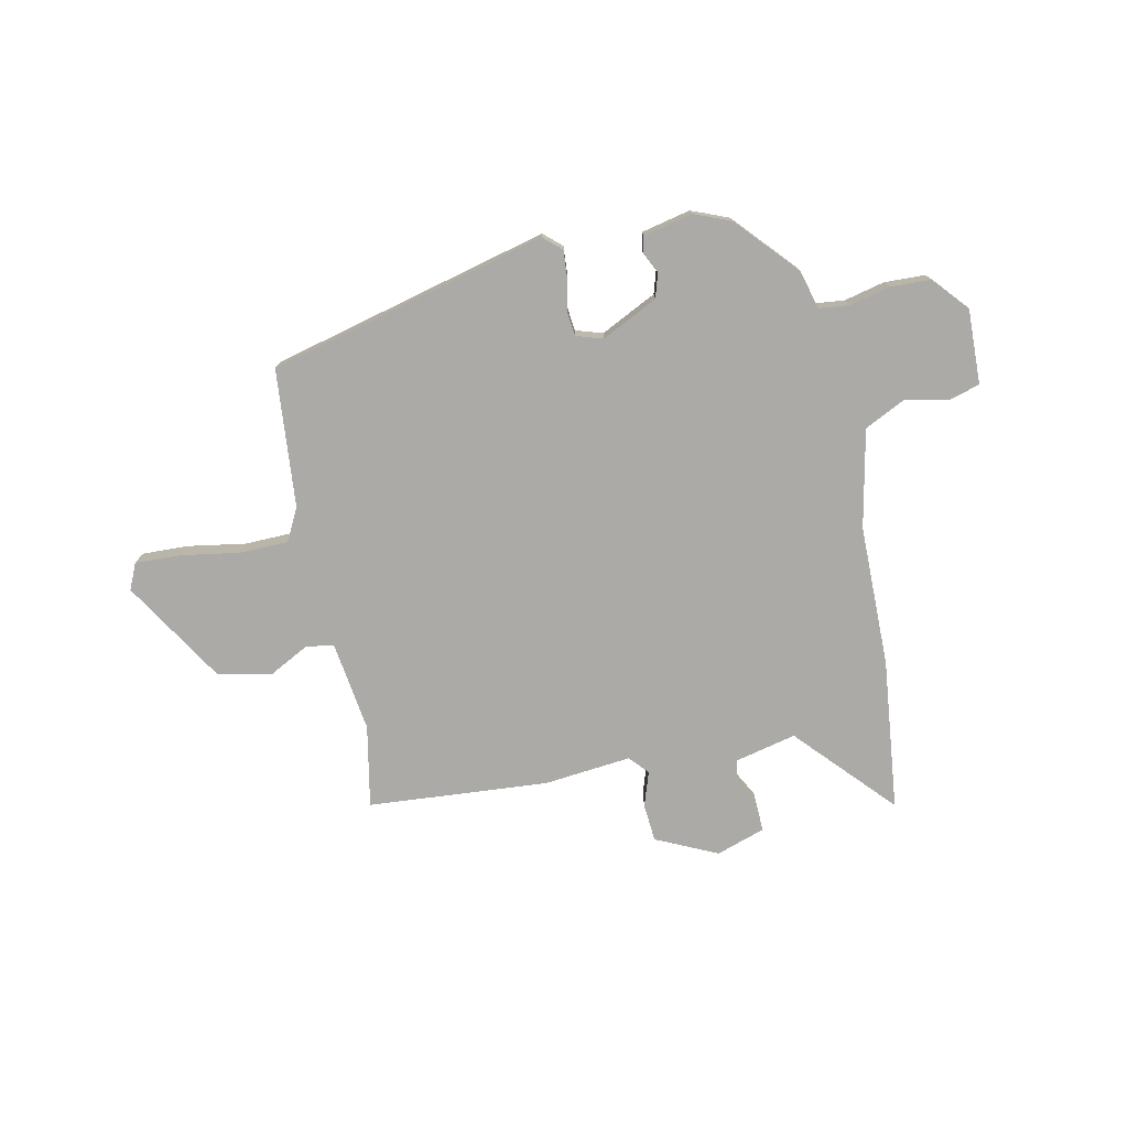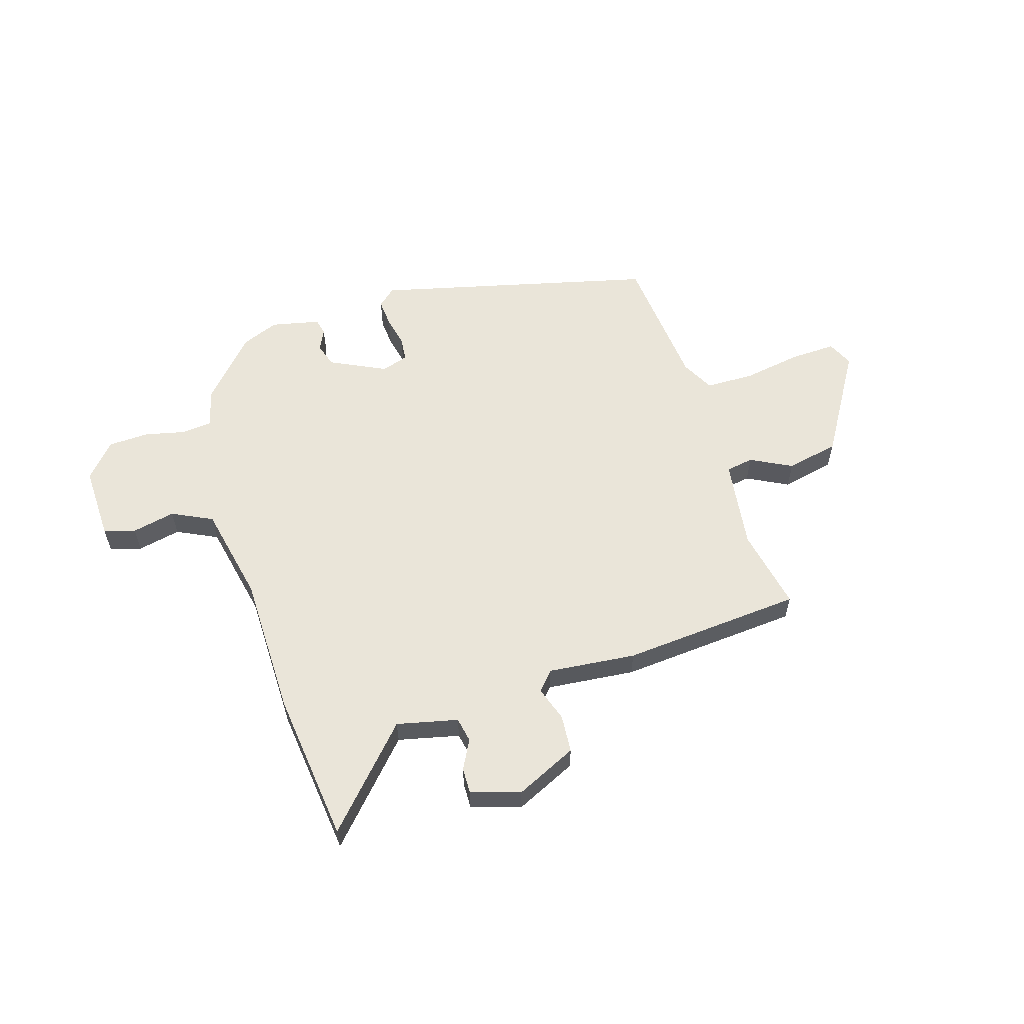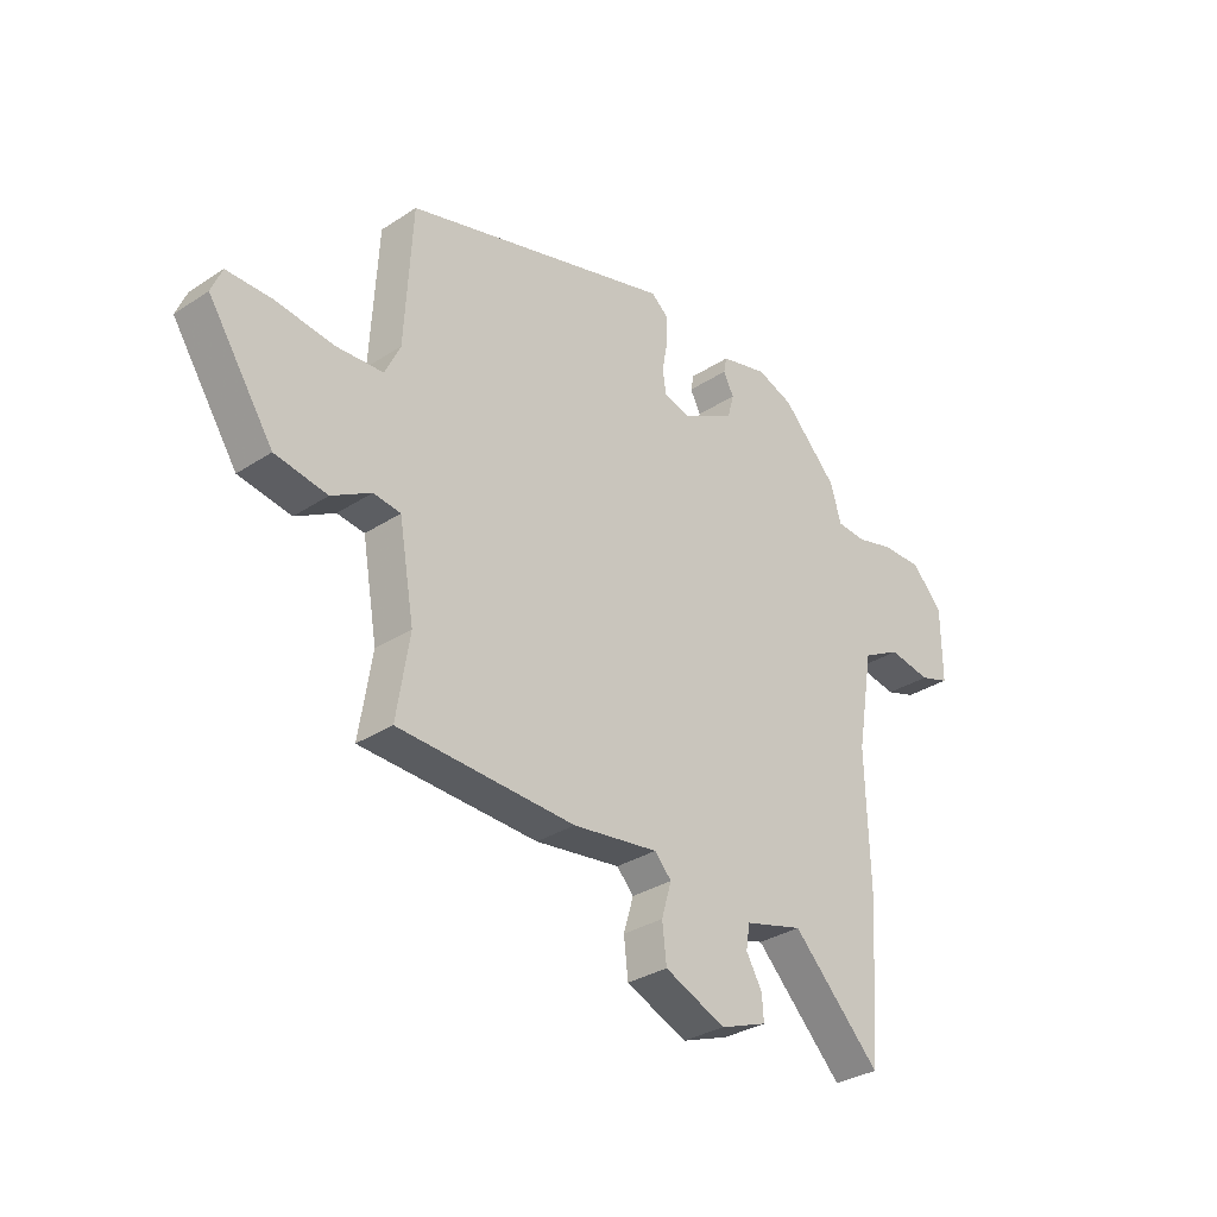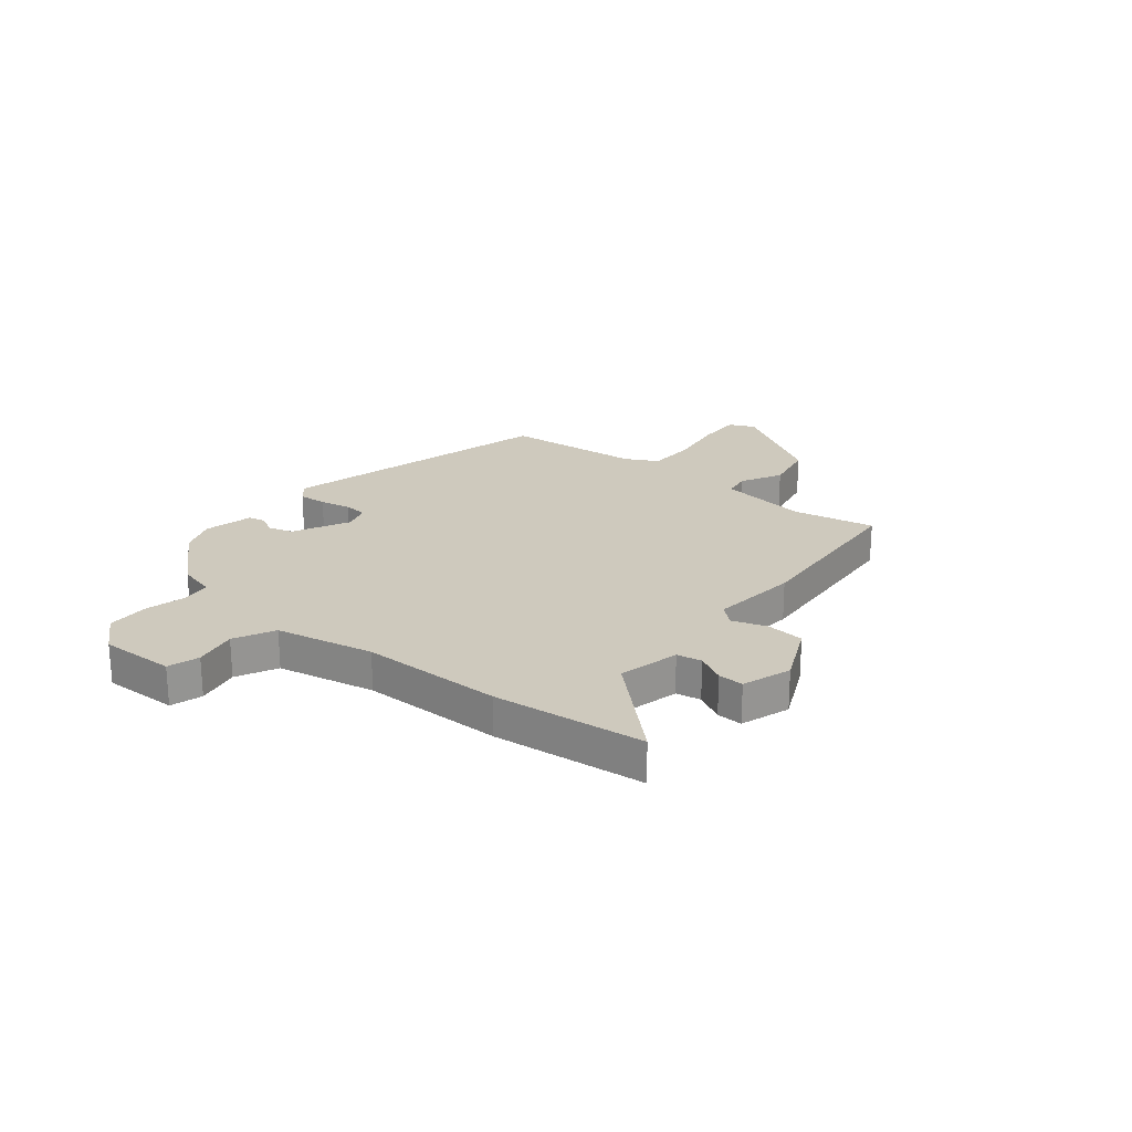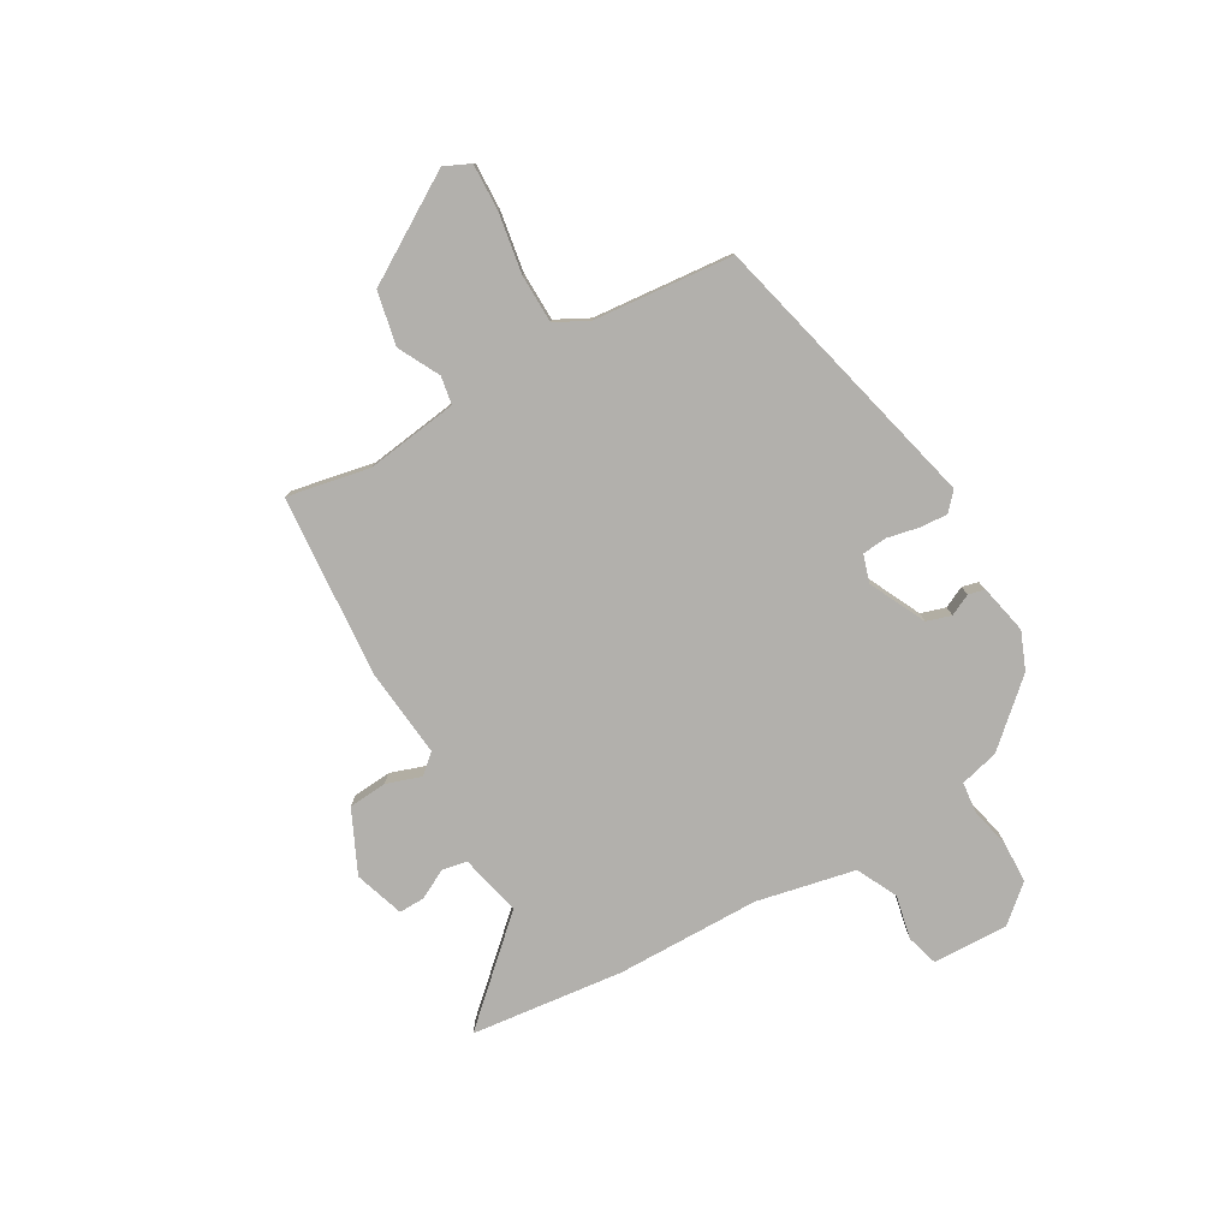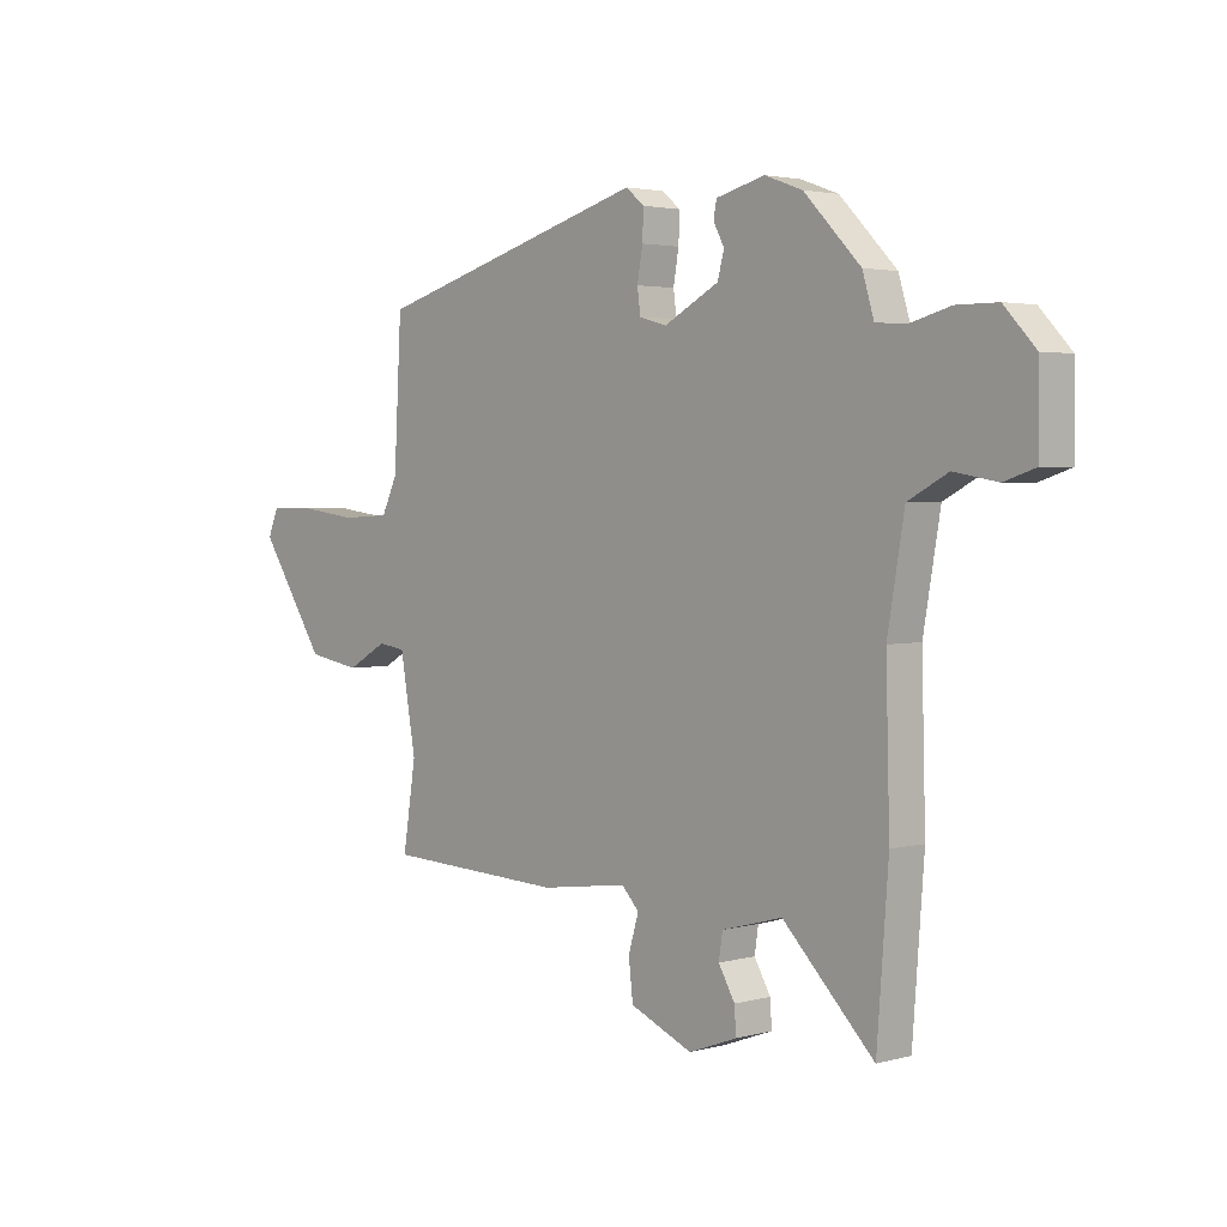
<metadata>
{"format":"obj","ext":"obj","renderer":"f3d","projection":"perspective","resolution":1024,"background":"white","views":[{"elev":-75.7,"azim":9.9,"up":"+Y"},{"elev":58.2,"azim":160.6,"up":"+Y"},{"elev":-32.0,"azim":-47.5,"up":"+Z"},{"elev":22.7,"azim":127.3,"up":"+Y"},{"elev":-78.8,"azim":-62.3,"up":"+Y"},{"elev":2.9,"azim":47.1,"up":"+Z"}]}
</metadata>
<code>
v 0.353 0.07 0.452
v 0.457 0.07 0.345
v 0.478 0.07 0.275
v 0.534 0.07 0.271
v 0.608 0.07 0.291
v 0.683 0.07 0.291
v 0.741 0.07 0.229
v 0.742 0.07 0.091
v 0.685 0.07 0.072
v 0.605 0.07 0.086
v 0.532 0.07 0.047
v 0.501 0.07 -0.134
v 0.508 0.07 -0.395
v 0.487 0.07 -0.675
v 0.32 0.07 -0.506
v 0.209 0.07 -0.536
v 0.202 0.07 -0.582
v 0.232 0.07 -0.634
v 0.235 0.07 -0.681
v 0.146 0.07 -0.714
v 0.031 0.07 -0.665
v 0.023 0.07 -0.595
v 0.042 0.07 -0.531
v 0.01 0.07 -0.497
v -0.151 0.07 -0.519
v -0.484 0.07 -0.505
v -0.46 0.07 -0.353
v -0.489 0.07 -0.187
v -0.54 0.07 -0.18
v -0.614 0.07 -0.222
v -0.712 0.07 -0.205
v -0.835 0.07 -0.019
v -0.815 0.07 0.029
v -0.73 0.07 0.029
v -0.622 0.07 0.015
v -0.533 0.07 0.02
v -0.504 0.07 0.081
v -0.49 0.07 0.336
v 0.018 0.07 0.482
v 0.052 0.07 0.454
v 0.05 0.07 0.402
v 0.04 0.07 0.345
v 0.046 0.07 0.301
v 0.096 0.07 0.287
v 0.197 0.07 0.341
v 0.209 0.07 0.386
v 0.189 0.07 0.424
v 0.195 0.07 0.454
v 0.284 0.07 0.477
v 0.353 0 0.452
v 0.457 0 0.345
v 0.478 0 0.275
v 0.534 0 0.271
v 0.608 0 0.291
v 0.683 0 0.291
v 0.741 0 0.229
v 0.742 0 0.091
v 0.685 0 0.072
v 0.605 0 0.086
v 0.532 0 0.047
v 0.501 0 -0.134
v 0.508 0 -0.395
v 0.487 0 -0.675
v 0.32 0 -0.506
v 0.209 0 -0.536
v 0.202 0 -0.582
v 0.232 0 -0.634
v 0.235 0 -0.681
v 0.146 0 -0.714
v 0.031 0 -0.665
v 0.023 0 -0.595
v 0.042 0 -0.531
v 0.01 0 -0.497
v -0.151 0 -0.519
v -0.484 0 -0.505
v -0.46 0 -0.353
v -0.489 0 -0.187
v -0.54 0 -0.18
v -0.614 0 -0.222
v -0.712 0 -0.205
v -0.835 0 -0.019
v -0.815 0 0.029
v -0.73 0 0.029
v -0.622 0 0.015
v -0.533 0 0.02
v -0.504 0 0.081
v -0.49 0 0.336
v 0.018 0 0.482
v 0.052 0 0.454
v 0.05 0 0.402
v 0.04 0 0.345
v 0.046 0 0.301
v 0.096 0 0.287
v 0.197 0 0.341
v 0.209 0 0.386
v 0.189 0 0.424
v 0.195 0 0.454
v 0.284 0 0.477
f 46 47 48 49
f 45 46 49 1
f 39 40 41 42
f 37 38 39 42
f 36 37 42 43
f 32 33 34 35
f 32 35 36
f 29 30 31 32
f 28 29 32 36
f 24 25 26 27
f 24 27 28
f 20 21 22 23
f 18 19 20 23
f 17 18 23 24
f 16 17 24 28
f 12 13 14 15
f 11 12 15 16
f 7 8 9 10
f 7 10 11
f 4 5 6 7
f 3 4 7 11
f 45 1 2 3
f 44 45 3 11
f 28 36 43 44
f 11 16 28 44
f 98 97 96 95
f 50 98 95 94
f 91 90 89 88
f 91 88 87 86
f 92 91 86 85
f 84 83 82 81
f 85 84 81
f 81 80 79 78
f 85 81 78 77
f 76 75 74 73
f 77 76 73
f 72 71 70 69
f 72 69 68 67
f 73 72 67 66
f 77 73 66 65
f 64 63 62 61
f 65 64 61 60
f 59 58 57 56
f 60 59 56
f 56 55 54 53
f 60 56 53 52
f 52 51 50 94
f 60 52 94 93
f 93 92 85 77
f 93 77 65 60
f 1 50 51 2
f 2 51 52 3
f 3 52 53 4
f 4 53 54 5
f 5 54 55 6
f 6 55 56 7
f 7 56 57 8
f 8 57 58 9
f 9 58 59 10
f 10 59 60 11
f 11 60 61 12
f 12 61 62 13
f 13 62 63 14
f 14 63 64 15
f 15 64 65 16
f 16 65 66 17
f 17 66 67 18
f 18 67 68 19
f 19 68 69 20
f 20 69 70 21
f 21 70 71 22
f 22 71 72 23
f 23 72 73 24
f 24 73 74 25
f 25 74 75 26
f 26 75 76 27
f 27 76 77 28
f 28 77 78 29
f 29 78 79 30
f 30 79 80 31
f 31 80 81 32
f 32 81 82 33
f 33 82 83 34
f 34 83 84 35
f 35 84 85 36
f 36 85 86 37
f 37 86 87 38
f 38 87 88 39
f 39 88 89 40
f 40 89 90 41
f 41 90 91 42
f 42 91 92 43
f 43 92 93 44
f 44 93 94 45
f 45 94 95 46
f 46 95 96 47
f 47 96 97 48
f 48 97 98 49
f 49 98 50 1

</code>
